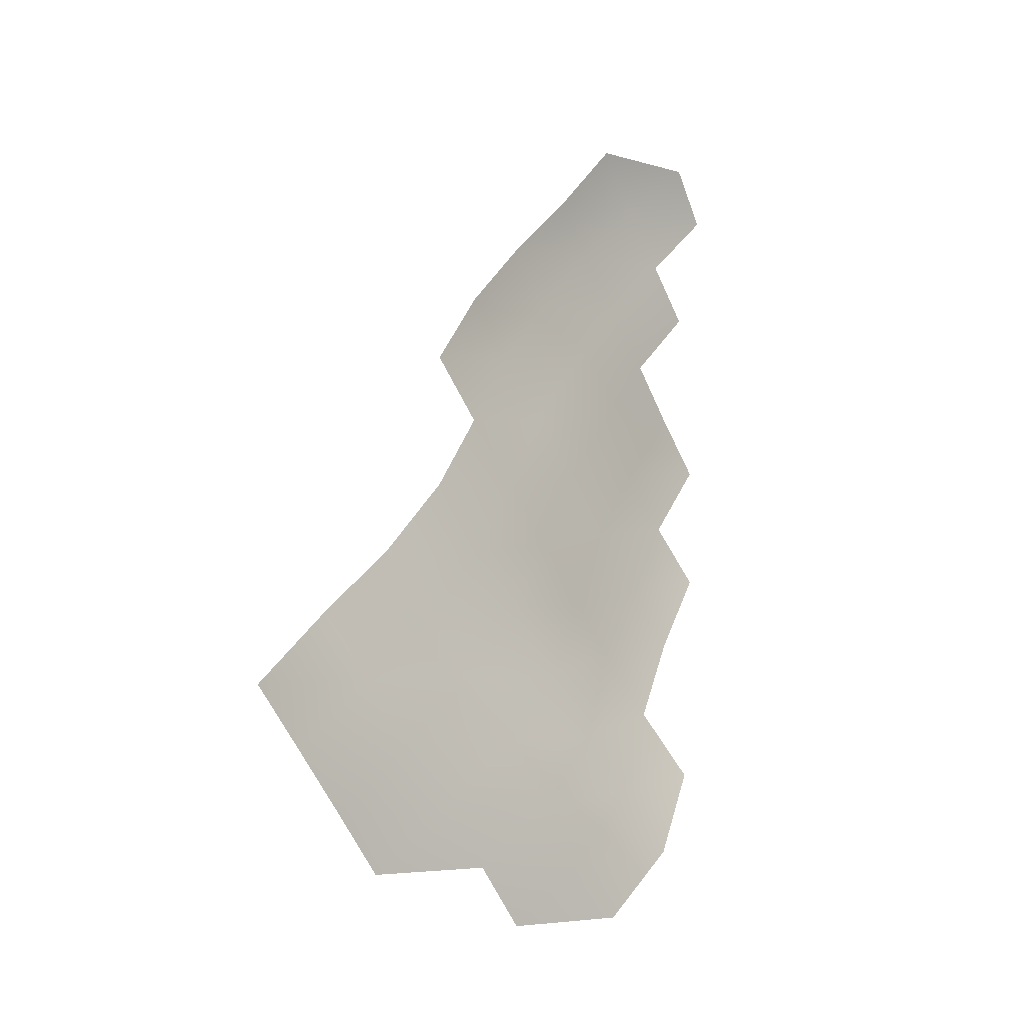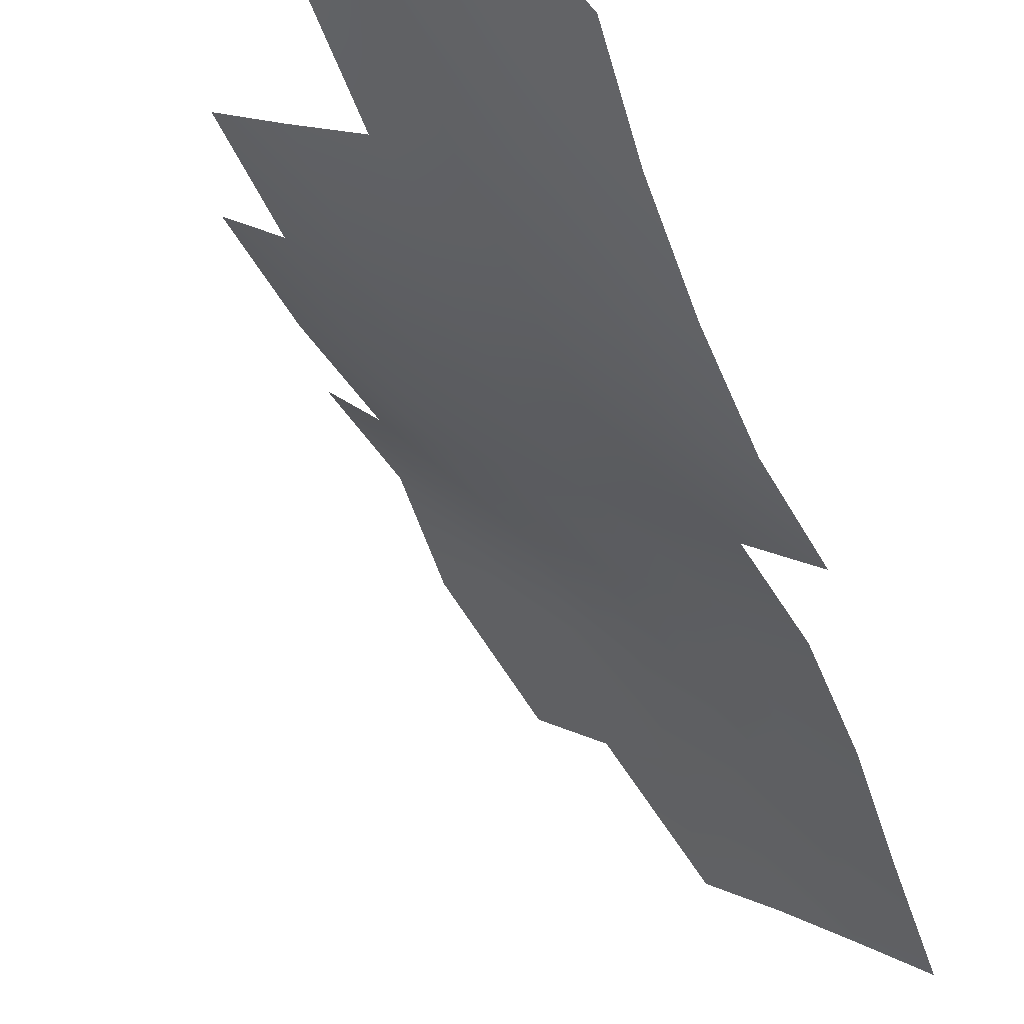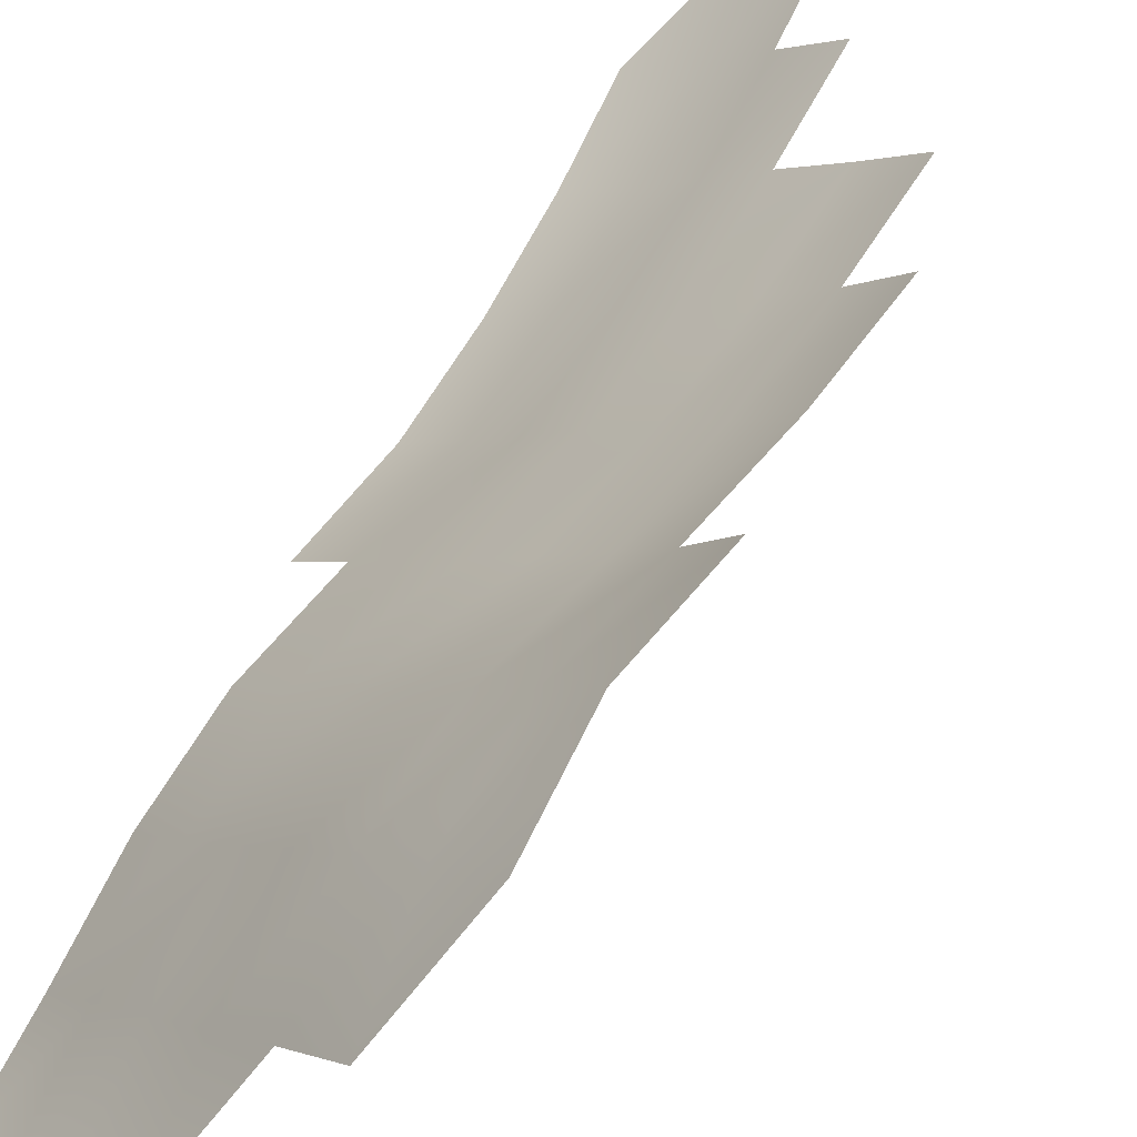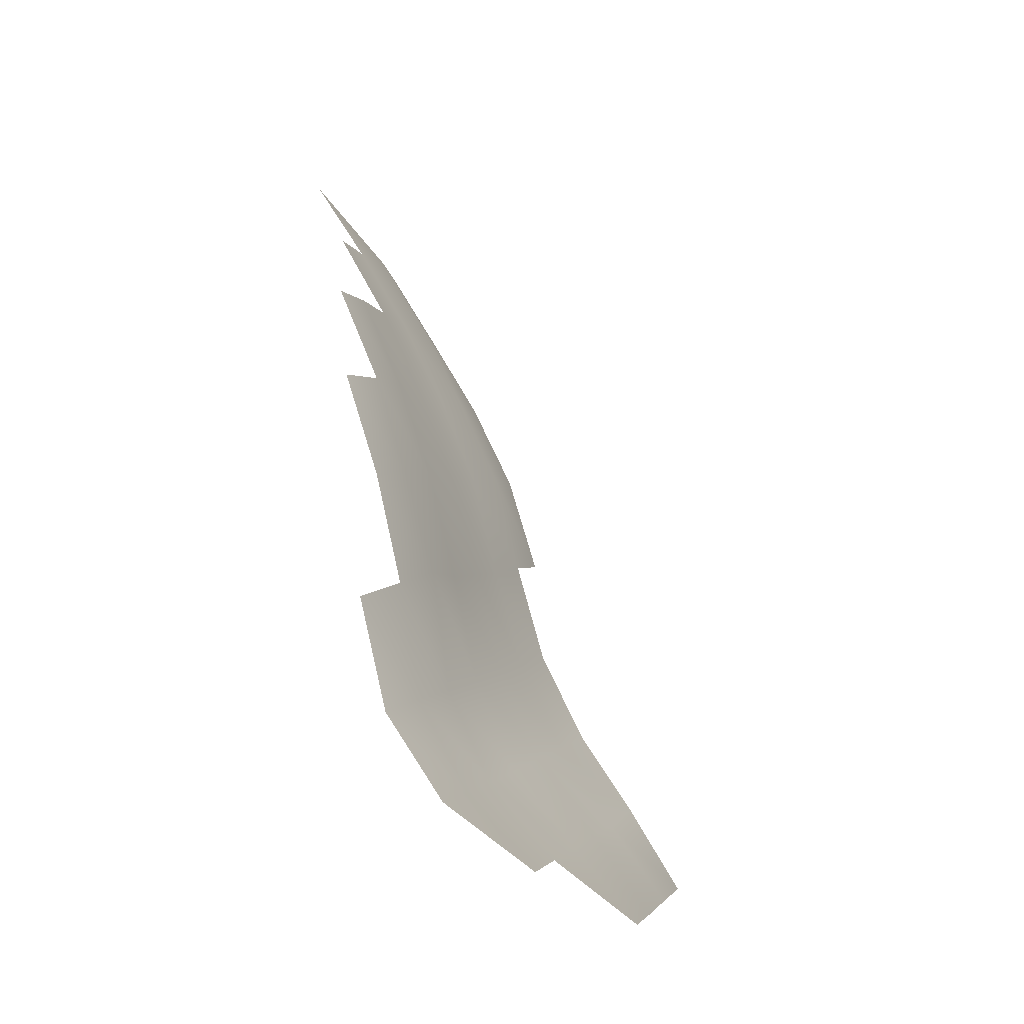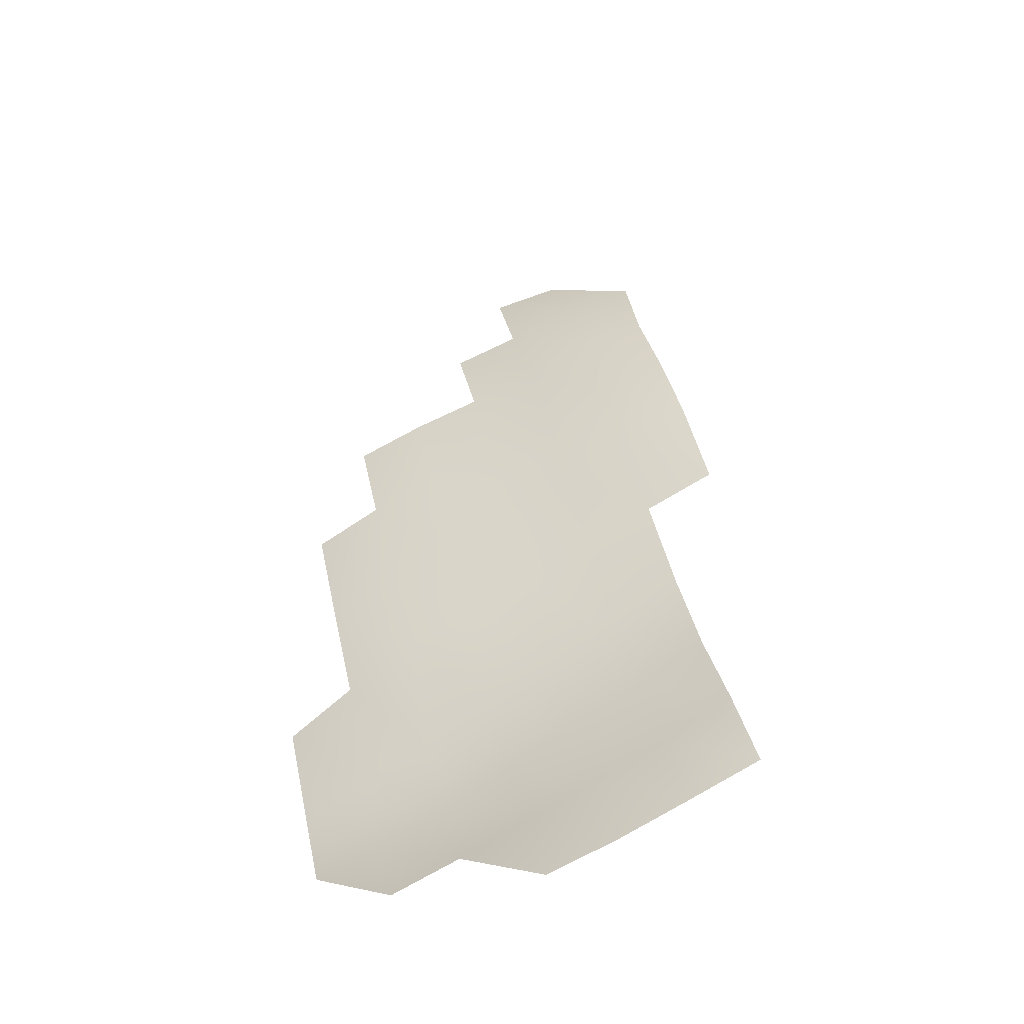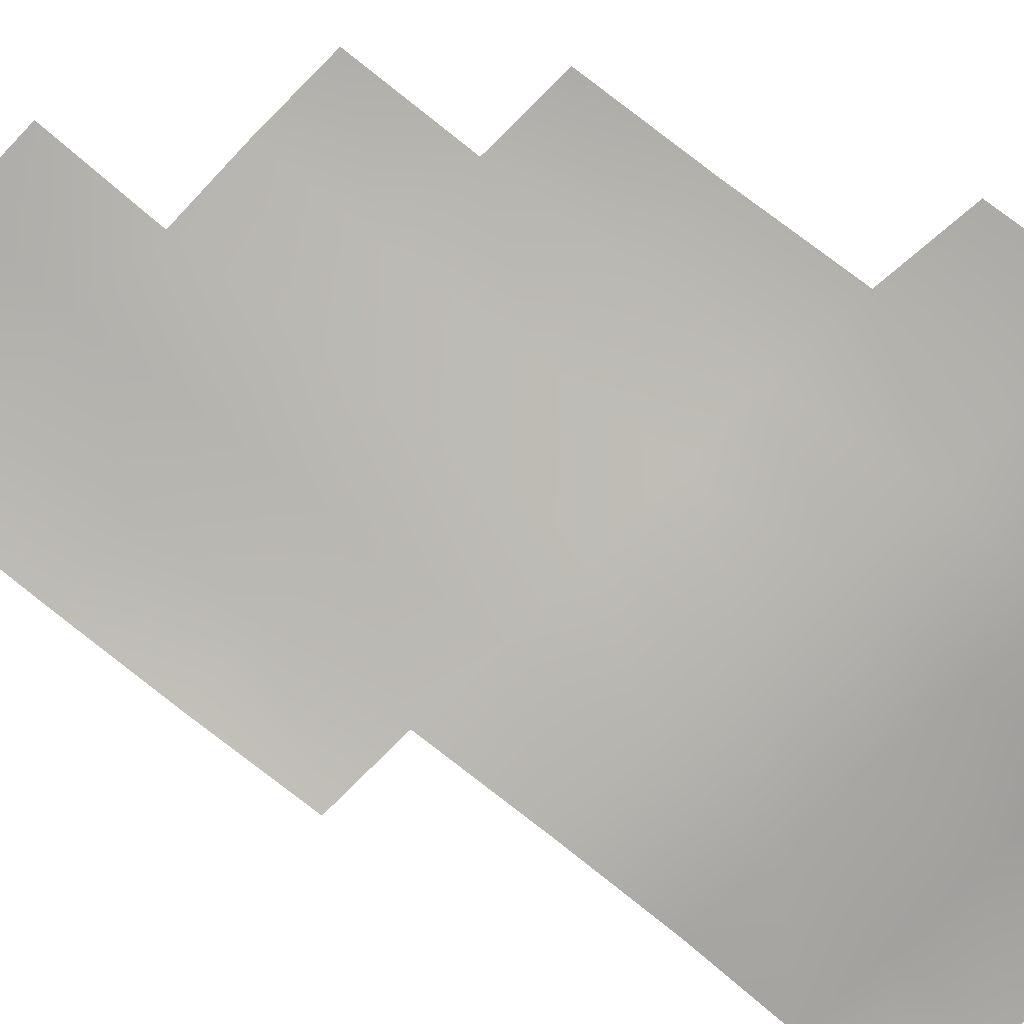
<metadata>
{"format":"obj","ext":"obj","renderer":"f3d","projection":"perspective","resolution":1024,"background":"white","views":[{"elev":-40.4,"azim":-89.2,"up":"+Y"},{"elev":-20.2,"azim":-162.1,"up":"+Z"},{"elev":31.0,"azim":28.0,"up":"+Z"},{"elev":-26.9,"azim":78.2,"up":"+Y"},{"elev":-28.4,"azim":166.7,"up":"+Y"},{"elev":59.0,"azim":-65.8,"up":"+Z"}]}
</metadata>
<code>
v 0.6118 0.9929 -0.3107
v 0.5953 1.003 -0.3212
v 0.6164 1.023 -0.3023
v 0.5881 0.9493 -0.3435
v 0.5907 0.9746 -0.3304
v 0.6072 0.9644 -0.3199
v 0.6192 0.9071 -0.3386
v 0.6358 0.8981 -0.3289
v 0.6184 0.8851 -0.3553
v 0.6366 1.041 -0.2813
v 0.6535 1.033 -0.2726
v 0.633 1.014 -0.2925
v 0.5881 0.9493 -0.3435
v 0.6072 0.9644 -0.3199
v 0.6046 0.9391 -0.3329
v 0.6238 0.9552 -0.3102
v 0.6401 0.9448 -0.2994
v 0.6207 0.9296 -0.3226
v 0.6238 0.9552 -0.3102
v 0.6451 0.9747 -0.2915
v 0.6401 0.9448 -0.2994
v 0.6352 0.8772 -0.3467
v 0.6358 0.8981 -0.3289
v 0.6524 0.889 -0.3191
v 0.6072 1.108 -0.2721
v 0.5873 1.09 -0.2935
v 0.5873 1.114 -0.2795
v 0.639 1.067 -0.2687
v 0.6563 1.059 -0.2605
v 0.6366 1.041 -0.2813
v 0.6015 0.894 -0.3647
v 0.6192 0.9071 -0.3386
v 0.6184 0.8851 -0.3553
v 0.6564 0.9344 -0.2885
v 0.6527 0.9097 -0.3012
v 0.6367 0.9192 -0.3115
v 0.6722 0.925 -0.2779
v 0.6882 0.9145 -0.2667
v 0.6694 0.9007 -0.2916
v 0.6705 1.024 -0.2634
v 0.6665 0.9956 -0.2733
v 0.6498 1.005 -0.2831
v 0.6705 1.024 -0.2634
v 0.6865 1.015 -0.2529
v 0.6665 0.9956 -0.2733
v 0.6196 1.05 -0.2907
v 0.6028 1.059 -0.3001
v 0.6222 1.075 -0.2775
v 0.6722 0.925 -0.2779
v 0.693 0.9442 -0.2584
v 0.6882 0.9145 -0.2667
v 0.6722 0.925 -0.2779
v 0.6775 0.9562 -0.271
v 0.693 0.9442 -0.2584
v 0.6054 1.084 -0.2869
v 0.5873 1.09 -0.2935
v 0.6072 1.108 -0.2721
v 0.6238 0.9552 -0.3102
v 0.6285 0.9838 -0.3012
v 0.6451 0.9747 -0.2915
v 0.6072 0.9644 -0.3199
v 0.5907 0.9746 -0.3304
v 0.6118 0.9929 -0.3107
v 0.6694 0.9007 -0.2916
v 0.6527 0.9097 -0.3012
v 0.6722 0.925 -0.2779
v 0.6694 0.9007 -0.2916
v 0.6524 0.889 -0.3191
v 0.6527 0.9097 -0.3012
v 0.6451 0.9747 -0.2915
v 0.6498 1.005 -0.2831
v 0.6665 0.9956 -0.2733
v 0.6184 0.8851 -0.3553
v 0.6358 0.8981 -0.3289
v 0.6352 0.8772 -0.3467
v 0.6196 1.05 -0.2907
v 0.5999 1.033 -0.3126
v 0.6028 1.059 -0.3001
v 0.6366 1.041 -0.2813
v 0.633 1.014 -0.2925
v 0.6164 1.023 -0.3023
v 0.6722 0.925 -0.2779
v 0.6564 0.9344 -0.2885
v 0.6775 0.9562 -0.271
v 0.6722 0.925 -0.2779
v 0.6527 0.9097 -0.3012
v 0.6564 0.9344 -0.2885
v 0.6254 1.122 -0.2474
v 0.6241 1.099 -0.2628
v 0.6072 1.108 -0.2721
v 0.6825 0.9862 -0.2629
v 0.6665 0.9956 -0.2733
v 0.6865 1.015 -0.2529
v 0.6825 0.9862 -0.2629
v 0.6614 0.968 -0.2827
v 0.6665 0.9956 -0.2733
v 0.6614 0.968 -0.2827
v 0.6451 0.9747 -0.2915
v 0.6665 0.9956 -0.2733
v 0.6614 0.968 -0.2827
v 0.6401 0.9448 -0.2994
v 0.6451 0.9747 -0.2915
v 0.633 1.014 -0.2925
v 0.6118 0.9929 -0.3107
v 0.6164 1.023 -0.3023
v 0.6498 1.005 -0.2831
v 0.6451 0.9747 -0.2915
v 0.6285 0.9838 -0.3012
v 0.6535 1.033 -0.2726
v 0.6563 1.059 -0.2605
v 0.6735 1.051 -0.2515
v 0.6535 1.033 -0.2726
v 0.6366 1.041 -0.2813
v 0.6563 1.059 -0.2605
v 0.6241 1.099 -0.2628
v 0.6054 1.084 -0.2869
v 0.6072 1.108 -0.2721
v 0.6527 0.9097 -0.3012
v 0.6358 0.8981 -0.3289
v 0.6367 0.9192 -0.3115
v 0.6527 0.9097 -0.3012
v 0.6524 0.889 -0.3191
v 0.6358 0.8981 -0.3289
v 0.6046 0.9391 -0.3329
v 0.5865 0.9267 -0.3593
v 0.5881 0.9493 -0.3435
v 0.6367 0.9192 -0.3115
v 0.6358 0.8981 -0.3289
v 0.6192 0.9071 -0.3386
v 0.5873 1.09 -0.2935
v 0.6054 1.084 -0.2869
v 0.5855 1.066 -0.3082
v 0.5999 1.033 -0.3126
v 0.5828 1.041 -0.3212
v 0.6028 1.059 -0.3001
v 0.5999 1.033 -0.3126
v 0.5786 1.012 -0.3307
v 0.5828 1.041 -0.3212
v 0.5953 1.003 -0.3212
v 0.6118 0.9929 -0.3107
v 0.5907 0.9746 -0.3304
v 0.6072 1.108 -0.2721
v 0.6075 1.128 -0.2542
v 0.6254 1.122 -0.2474
v 0.6072 1.108 -0.2721
v 0.5873 1.114 -0.2795
v 0.6075 1.128 -0.2542
v 0.5848 0.903 -0.3742
v 0.6027 0.9163 -0.3483
v 0.6015 0.894 -0.3647
v 0.6027 0.9163 -0.3483
v 0.6192 0.9071 -0.3386
v 0.6015 0.894 -0.3647
v 0.6027 0.9163 -0.3483
v 0.6207 0.9296 -0.3226
v 0.6192 0.9071 -0.3386
v 0.6207 0.9296 -0.3226
v 0.6367 0.9192 -0.3115
v 0.6192 0.9071 -0.3386
v 0.6207 0.9296 -0.3226
v 0.6401 0.9448 -0.2994
v 0.6367 0.9192 -0.3115
v 0.6401 0.9448 -0.2994
v 0.6564 0.9344 -0.2885
v 0.6367 0.9192 -0.3115
v 0.6401 0.9448 -0.2994
v 0.6614 0.968 -0.2827
v 0.6564 0.9344 -0.2885
v 0.6614 0.968 -0.2827
v 0.6775 0.9562 -0.271
v 0.6564 0.9344 -0.2885
v 0.6614 0.968 -0.2827
v 0.6825 0.9862 -0.2629
v 0.6775 0.9562 -0.271
v 0.6412 1.091 -0.2545
v 0.6222 1.075 -0.2775
v 0.6241 1.099 -0.2628
v 0.6222 1.075 -0.2775
v 0.6054 1.084 -0.2869
v 0.6241 1.099 -0.2628
v 0.6222 1.075 -0.2775
v 0.6028 1.059 -0.3001
v 0.6054 1.084 -0.2869
v 0.6072 0.9644 -0.3199
v 0.6238 0.9552 -0.3102
v 0.6046 0.9391 -0.3329
v 0.6072 0.9644 -0.3199
v 0.6285 0.9838 -0.3012
v 0.6238 0.9552 -0.3102
v 0.6207 0.9296 -0.3226
v 0.6046 0.9391 -0.3329
v 0.6238 0.9552 -0.3102
v 0.6207 0.9296 -0.3226
v 0.6027 0.9163 -0.3483
v 0.6046 0.9391 -0.3329
v 0.6027 0.9163 -0.3483
v 0.5865 0.9267 -0.3593
v 0.6046 0.9391 -0.3329
v 0.6027 0.9163 -0.3483
v 0.5848 0.903 -0.3742
v 0.5865 0.9267 -0.3593
v 0.5786 1.012 -0.3307
v 0.5999 1.033 -0.3126
v 0.5953 1.003 -0.3212
v 0.5999 1.033 -0.3126
v 0.6164 1.023 -0.3023
v 0.5953 1.003 -0.3212
v 0.5999 1.033 -0.3126
v 0.6196 1.05 -0.2907
v 0.6164 1.023 -0.3023
v 0.6196 1.05 -0.2907
v 0.6366 1.041 -0.2813
v 0.6164 1.023 -0.3023
v 0.6196 1.05 -0.2907
v 0.639 1.067 -0.2687
v 0.6366 1.041 -0.2813
v 0.6118 0.9929 -0.3107
v 0.6285 0.9838 -0.3012
v 0.6072 0.9644 -0.3199
v 0.6118 0.9929 -0.3107
v 0.633 1.014 -0.2925
v 0.6285 0.9838 -0.3012
v 0.633 1.014 -0.2925
v 0.6498 1.005 -0.2831
v 0.6285 0.9838 -0.3012
v 0.633 1.014 -0.2925
v 0.6535 1.033 -0.2726
v 0.6498 1.005 -0.2831
v 0.6535 1.033 -0.2726
v 0.6705 1.024 -0.2634
v 0.6498 1.005 -0.2831
v 0.6535 1.033 -0.2726
v 0.6735 1.051 -0.2515
v 0.6705 1.024 -0.2634
v 0.6864 0.8919 -0.2823
v 0.6694 0.9007 -0.2916
v 0.6882 0.9145 -0.2667
v 0.6864 0.8919 -0.2823
v 0.6695 0.8803 -0.31
v 0.6694 0.9007 -0.2916
v 0.6695 0.8803 -0.31
v 0.6524 0.889 -0.3191
v 0.6694 0.9007 -0.2916
v 0.6028 1.059 -0.3001
v 0.5855 1.066 -0.3082
v 0.6054 1.084 -0.2869
v 0.6028 1.059 -0.3001
v 0.5828 1.041 -0.3212
v 0.5855 1.066 -0.3082
v 0.6222 1.075 -0.2775
v 0.639 1.067 -0.2687
v 0.6196 1.05 -0.2907
v 0.6222 1.075 -0.2775
v 0.6412 1.091 -0.2545
v 0.639 1.067 -0.2687
f 1 2 3
f 4 5 6
f 7 8 9
f 10 11 12
f 13 14 15
f 16 17 18
f 19 20 21
f 22 23 24
f 25 26 27
f 28 29 30
f 31 32 33
f 34 35 36
f 37 38 39
f 40 41 42
f 43 44 45
f 46 47 48
f 49 50 51
f 52 53 54
f 55 56 57
f 58 59 60
f 61 62 63
f 64 65 66
f 67 68 69
f 70 71 72
f 73 74 75
f 76 77 78
f 79 80 81
f 82 83 84
f 85 86 87
f 88 89 90
f 91 92 93
f 94 95 96
f 97 98 99
f 100 101 102
f 103 104 105
f 106 107 108
f 109 110 111
f 112 113 114
f 115 116 117
f 118 119 120
f 121 122 123
f 124 125 126
f 127 128 129
f 130 131 132
f 133 134 135
f 136 137 138
f 139 140 141
f 142 143 144
f 145 146 147
f 148 149 150
f 151 152 153
f 154 155 156
f 157 158 159
f 160 161 162
f 163 164 165
f 166 167 168
f 169 170 171
f 172 173 174
f 175 176 177
f 178 179 180
f 181 182 183
f 184 185 186
f 187 188 189
f 190 191 192
f 193 194 195
f 196 197 198
f 199 200 201
f 202 203 204
f 205 206 207
f 208 209 210
f 211 212 213
f 214 215 216
f 217 218 219
f 220 221 222
f 223 224 225
f 226 227 228
f 229 230 231
f 232 233 234
f 235 236 237
f 238 239 240
f 241 242 243
f 244 245 246
f 247 248 249
f 250 251 252
f 253 254 255

</code>
